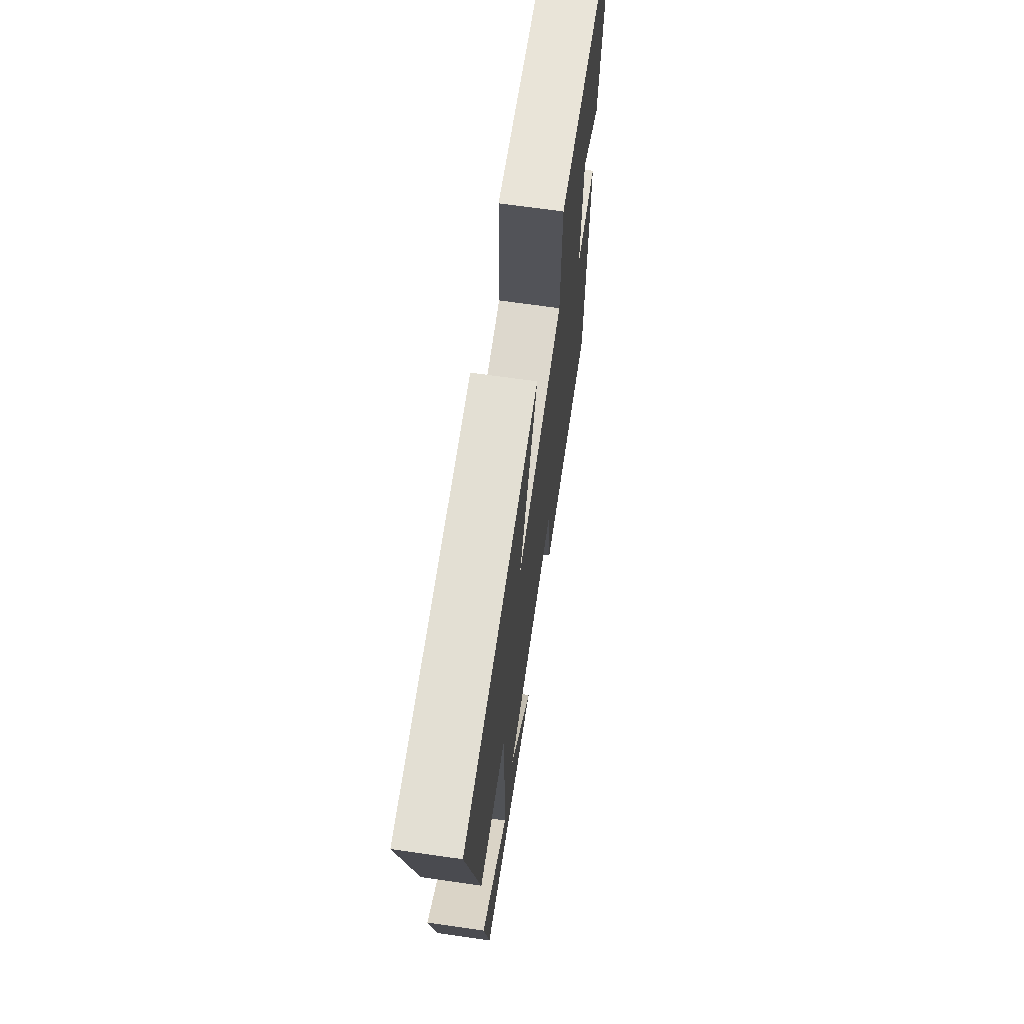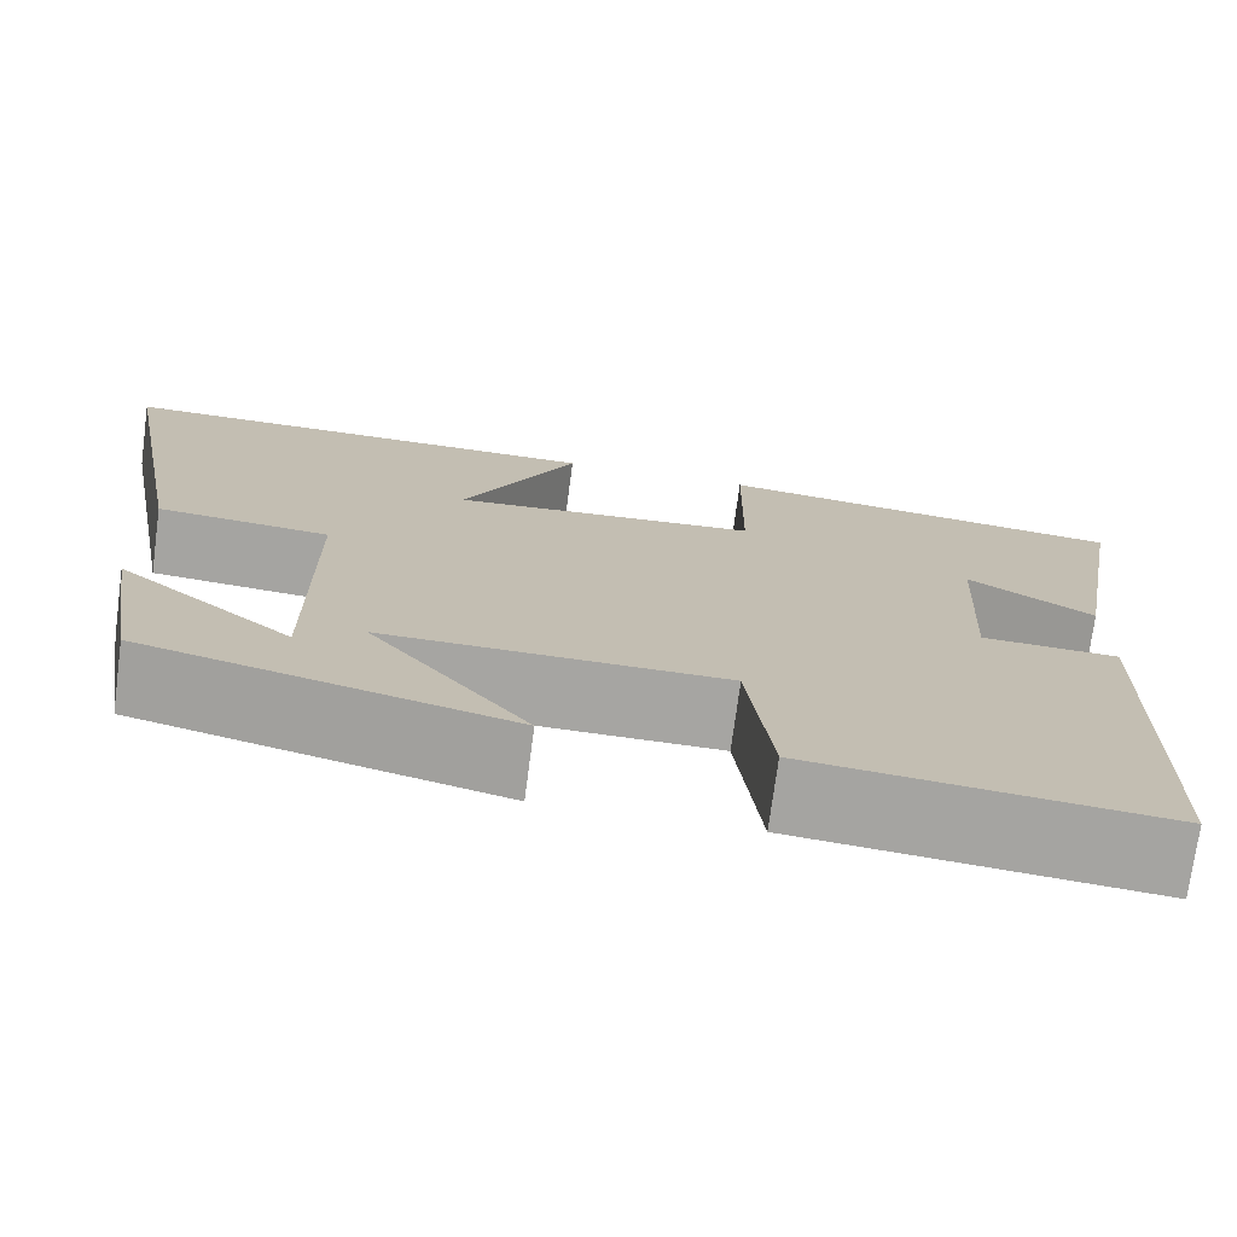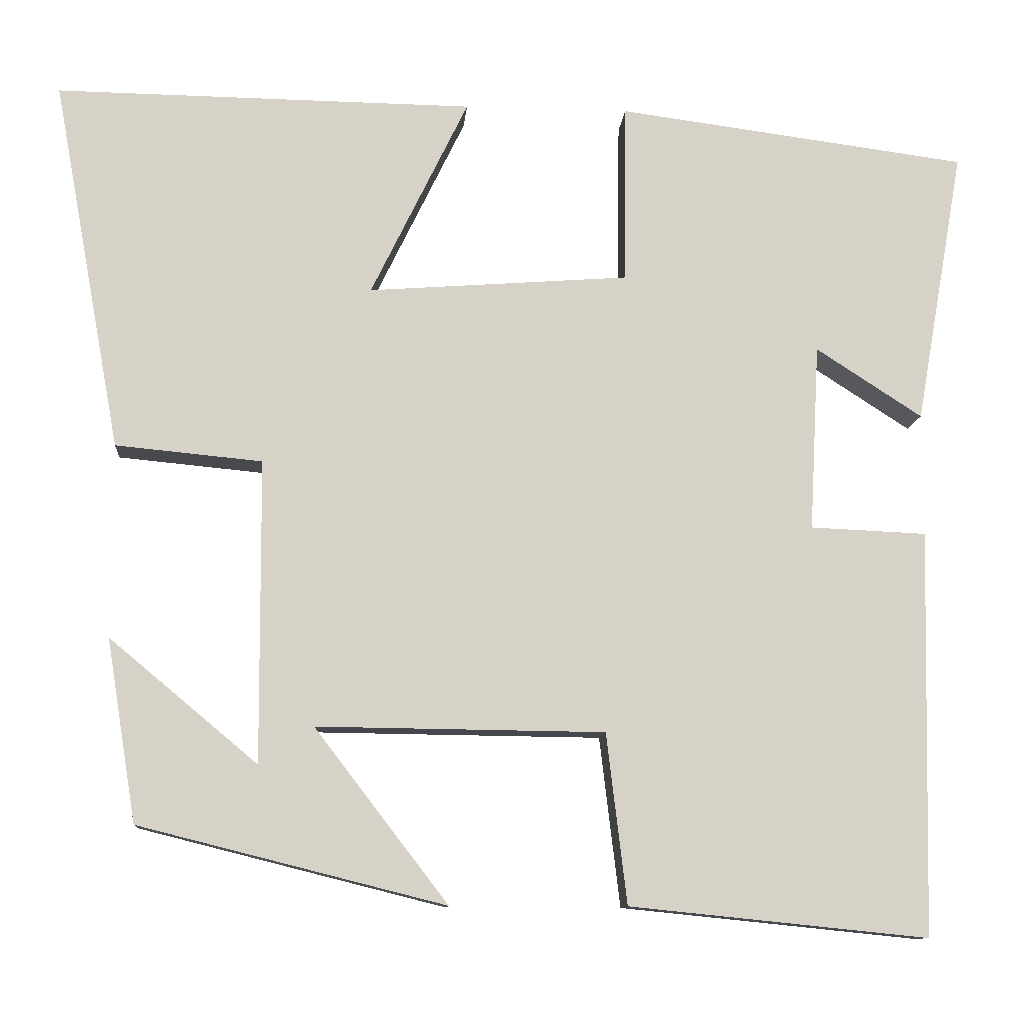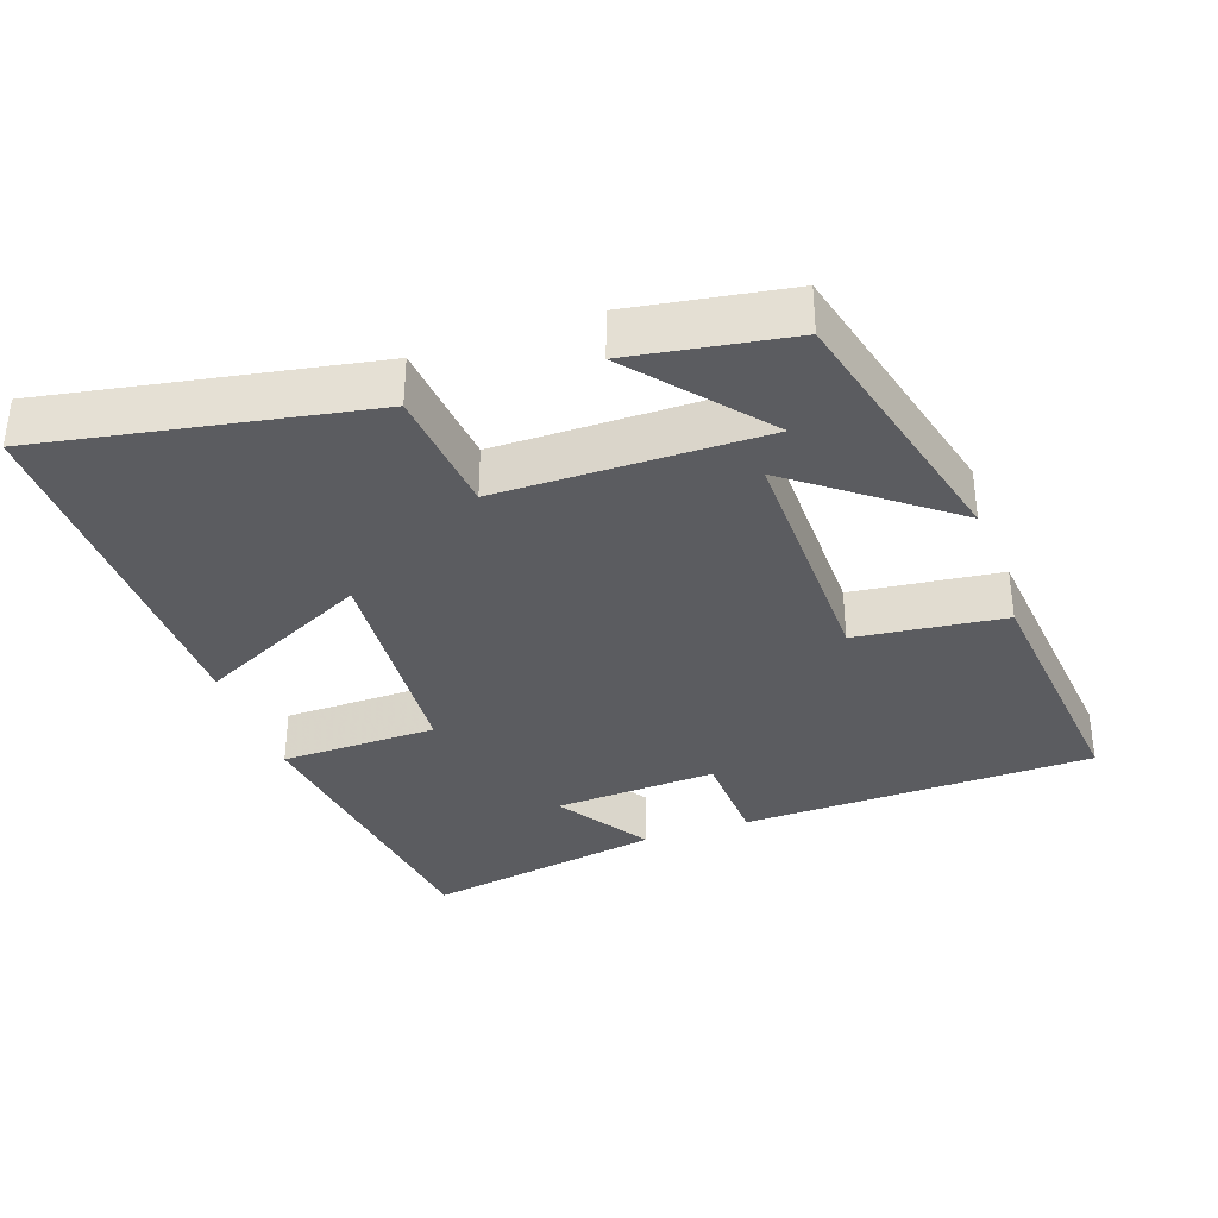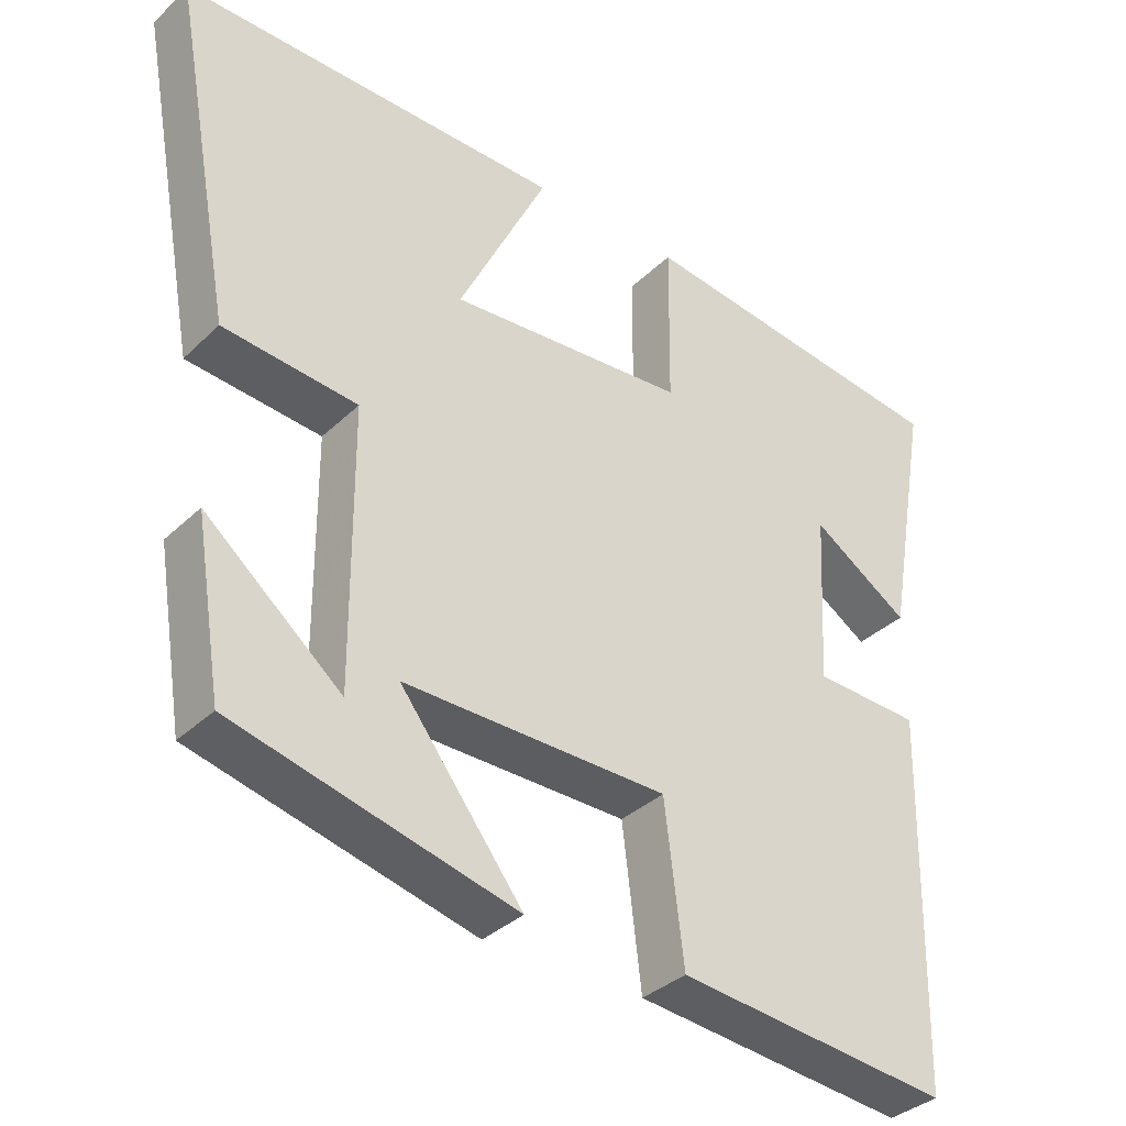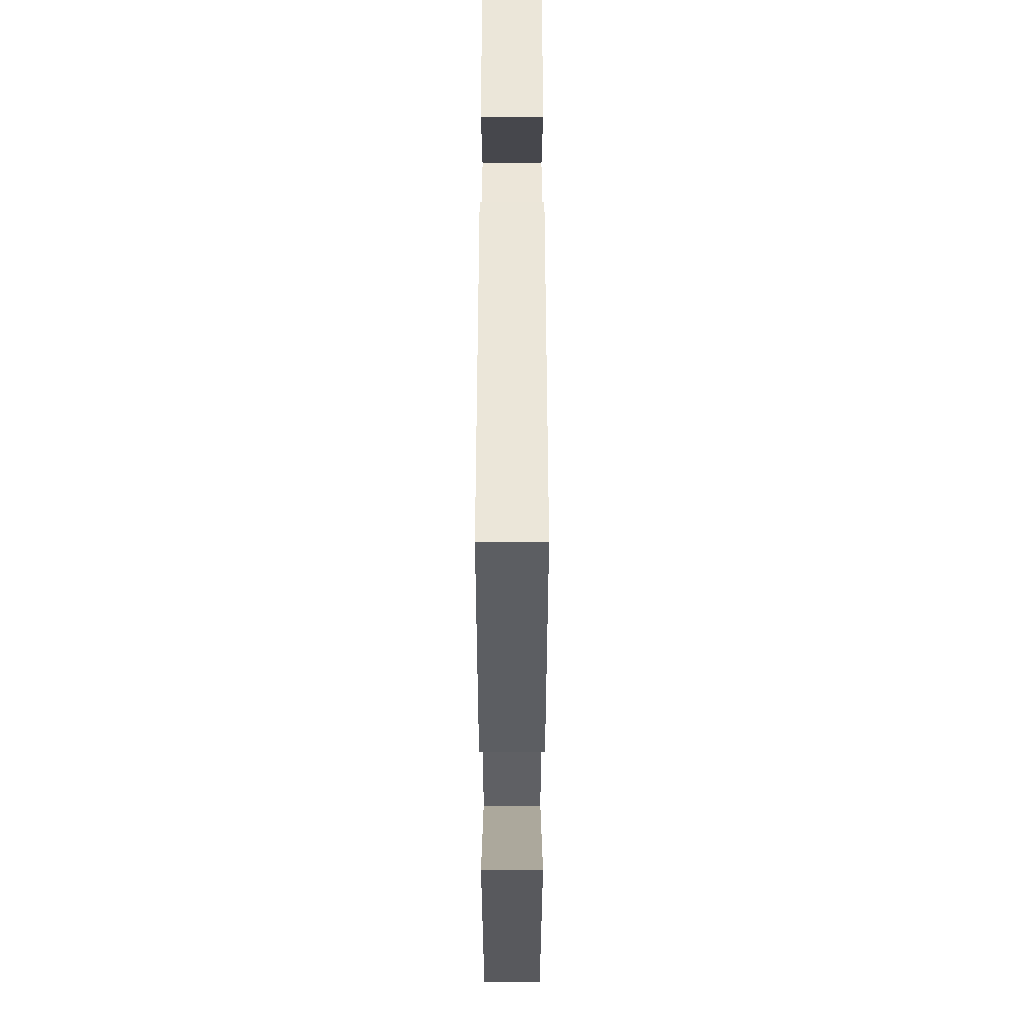
<metadata>
{"format":"obj","ext":"obj","renderer":"f3d","projection":"perspective","resolution":1024,"background":"white","views":[{"elev":67.8,"azim":98.2,"up":"+Z"},{"elev":-73.7,"azim":172.4,"up":"+Z"},{"elev":-10.9,"azim":175.4,"up":"+Z"},{"elev":-35.1,"azim":109.3,"up":"+Y"},{"elev":-35.2,"azim":141.2,"up":"+Z"},{"elev":-43.9,"azim":-90.0,"up":"+Z"}]}
</metadata>
<code>
v 0.583 0.07 0.506
v 0.5 0.07 0.053
v 0.321 0.07 0.036
v 0.319 0.07 -0.334
v 0.5 0.07 -0.183
v 0.464 0.07 -0.406
v 0.09 0.07 -0.5
v 0.253 0.07 -0.288
v -0.099 0.07 -0.292
v -0.124 0.07 -0.5
v -0.489 0.07 -0.537
v -0.5 0.07 -0.042
v -0.358 0.07 -0.036
v -0.37 0.07 0.192
v -0.5 0.07 0.108
v -0.559 0.07 0.444
v -0.13 0.07 0.5
v -0.127 0.07 0.28
v 0.191 0.07 0.256
v 0.072 0.07 0.5
v 0.583 0 0.506
v 0.5 0 0.053
v 0.321 0 0.036
v 0.319 0 -0.334
v 0.5 0 -0.183
v 0.464 0 -0.406
v 0.09 0 -0.5
v 0.253 0 -0.288
v -0.099 0 -0.292
v -0.124 0 -0.5
v -0.489 0 -0.537
v -0.5 0 -0.042
v -0.358 0 -0.036
v -0.37 0 0.192
v -0.5 0 0.108
v -0.559 0 0.444
v -0.13 0 0.5
v -0.127 0 0.28
v 0.191 0 0.256
v 0.072 0 0.5
f 19 20 1 2
f 18 19 2 3
f 16 17 18
f 16 18 3 4
f 14 15 16
f 14 16 4
f 10 11 12 13
f 9 10 13 14
f 8 9 14
f 4 5 6
f 4 6 7
f 8 14 4
f 4 7 8
f 22 21 40 39
f 23 22 39 38
f 38 37 36
f 24 23 38 36
f 36 35 34
f 24 36 34
f 33 32 31 30
f 34 33 30 29
f 34 29 28
f 26 25 24
f 27 26 24
f 24 34 28
f 28 27 24
f 1 21 22 2
f 2 22 23 3
f 3 23 24 4
f 4 24 25 5
f 5 25 26 6
f 6 26 27 7
f 7 27 28 8
f 8 28 29 9
f 9 29 30 10
f 10 30 31 11
f 11 31 32 12
f 12 32 33 13
f 13 33 34 14
f 14 34 35 15
f 15 35 36 16
f 16 36 37 17
f 17 37 38 18
f 18 38 39 19
f 19 39 40 20
f 20 40 21 1

</code>
